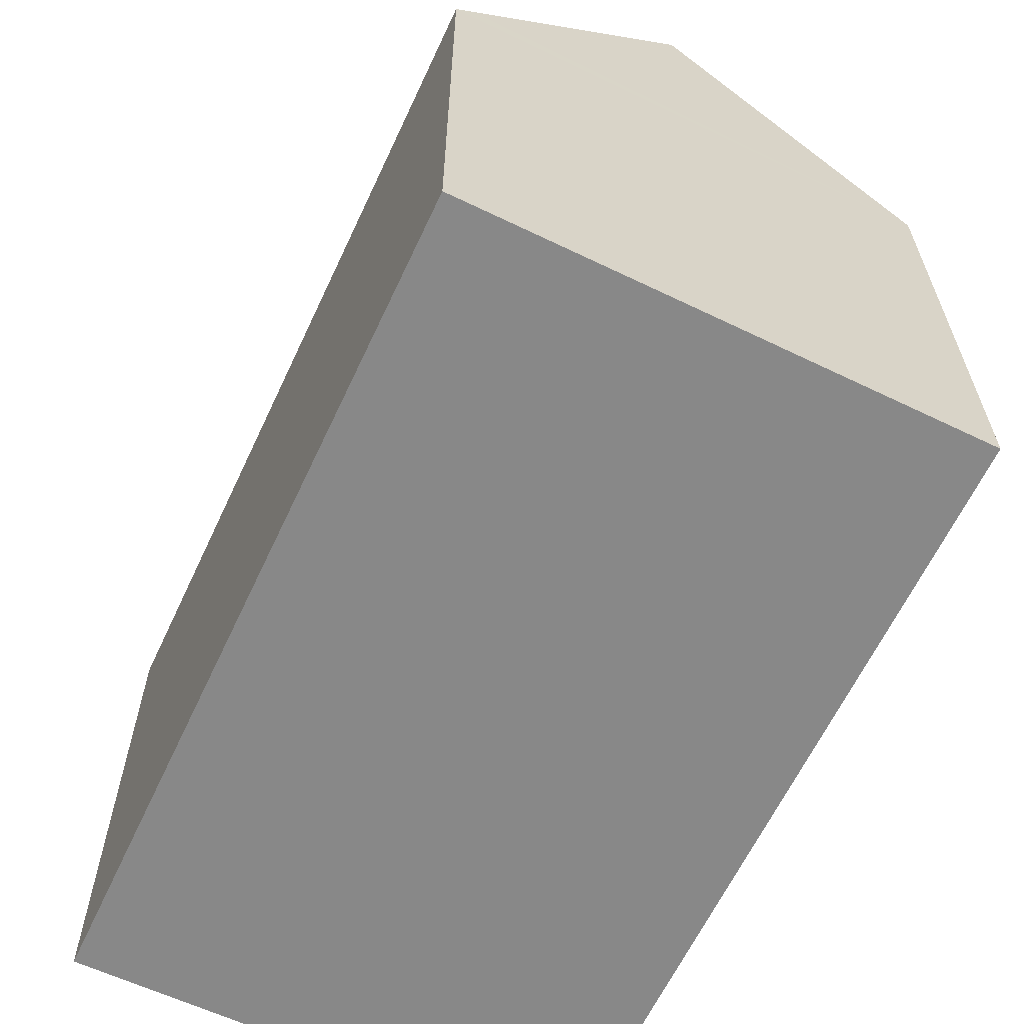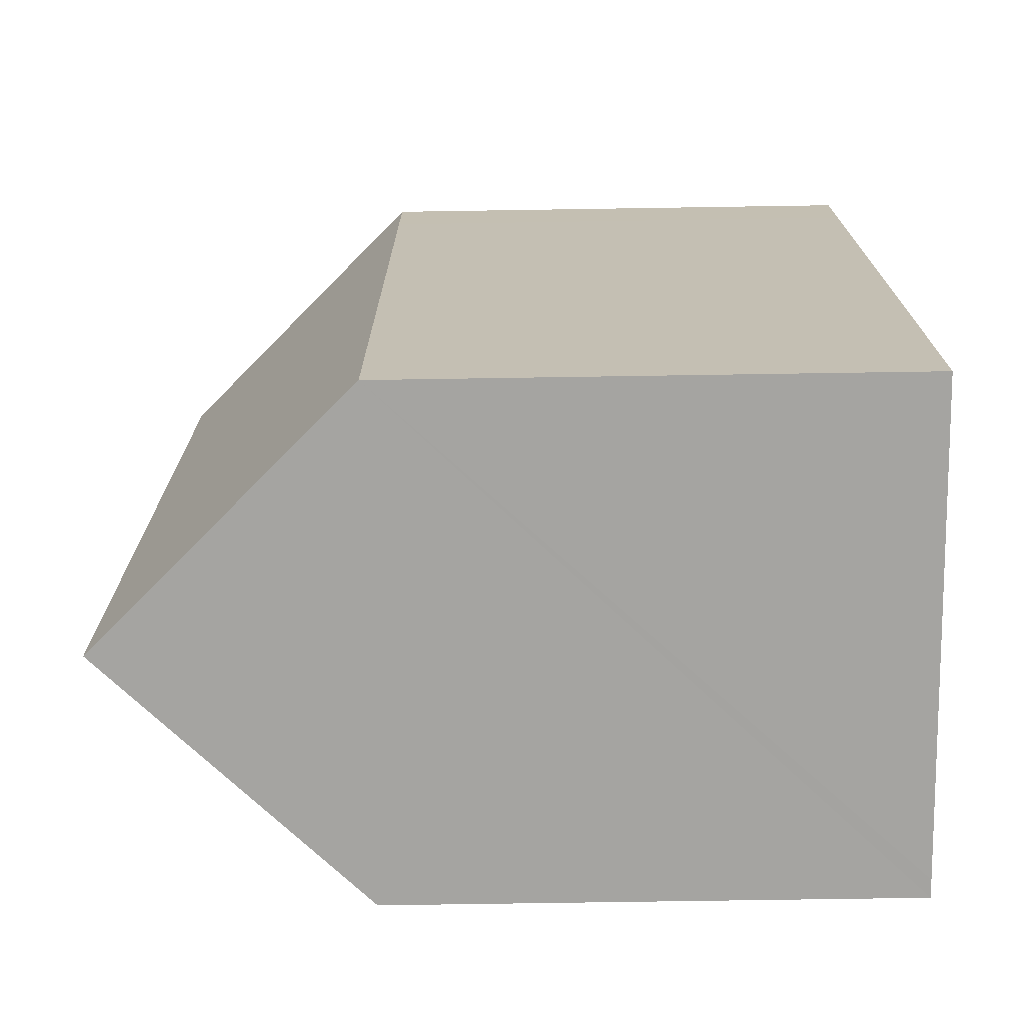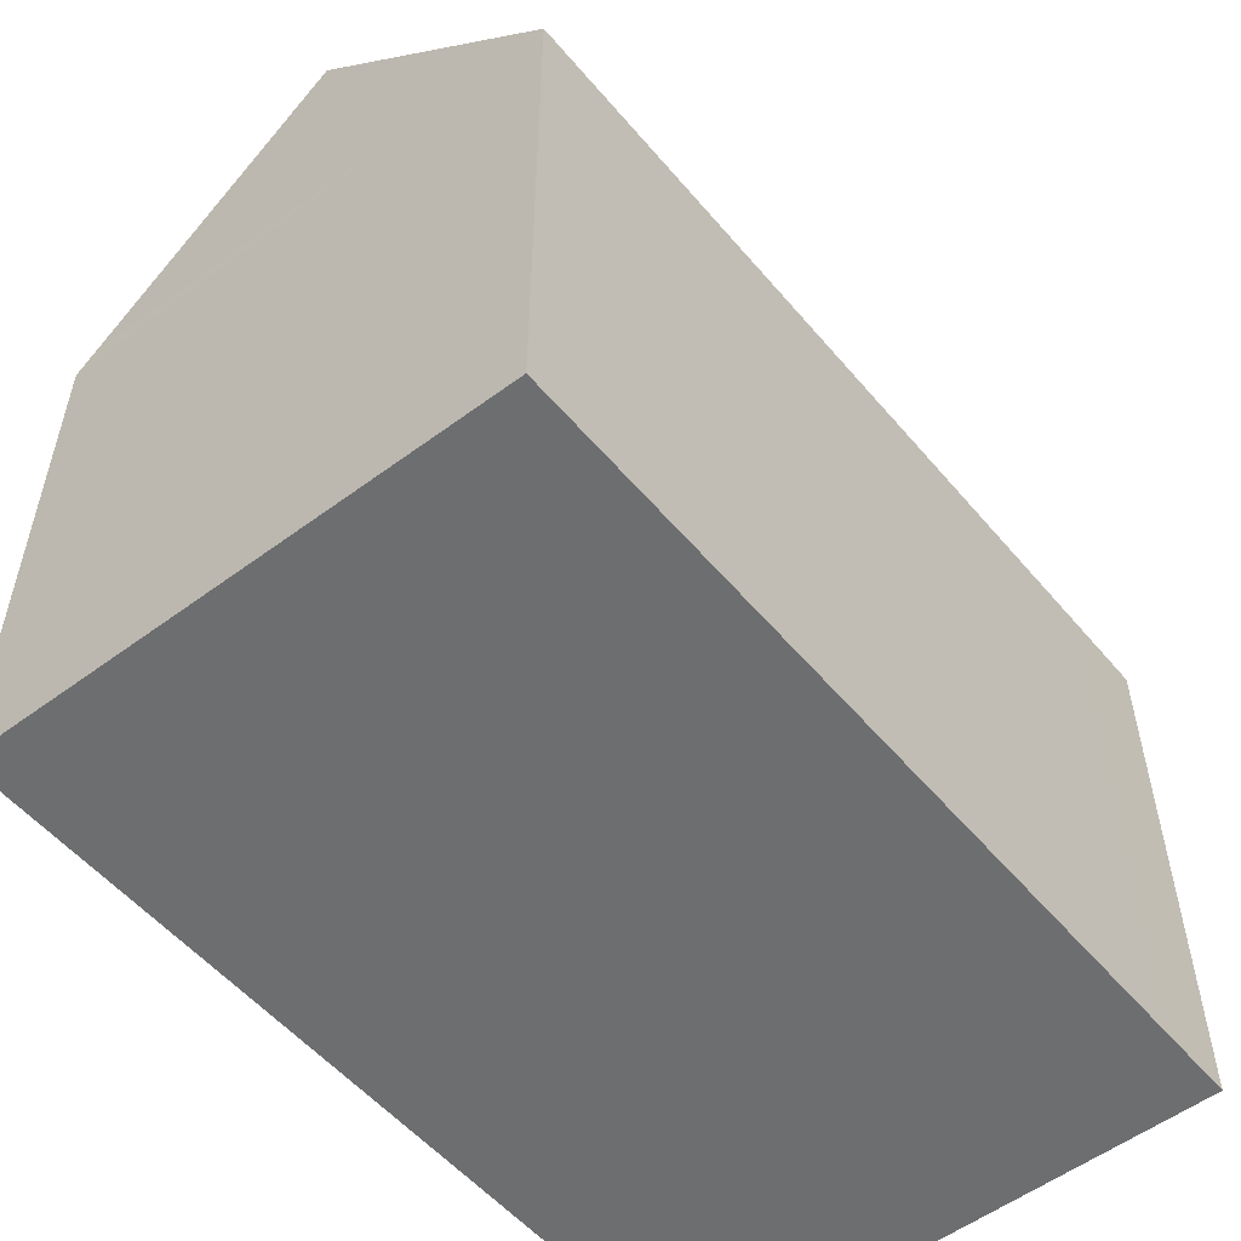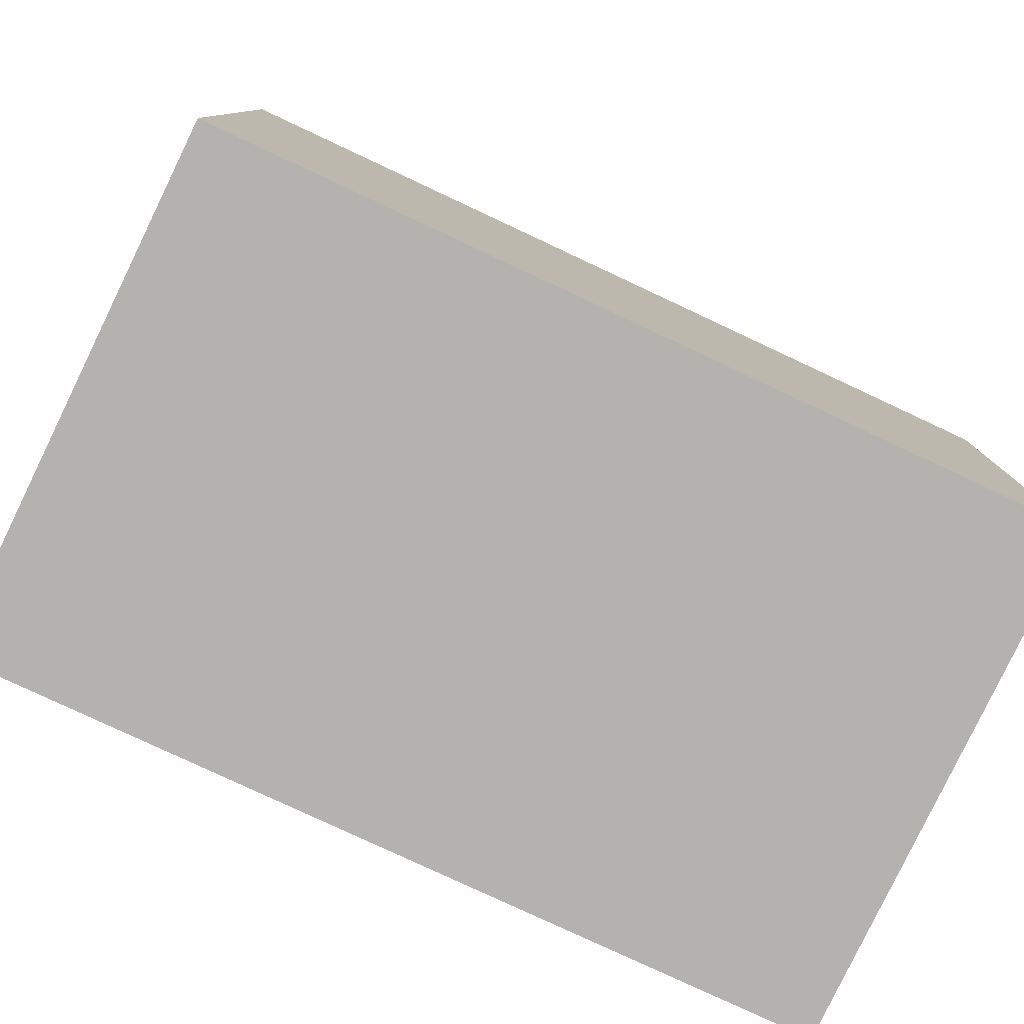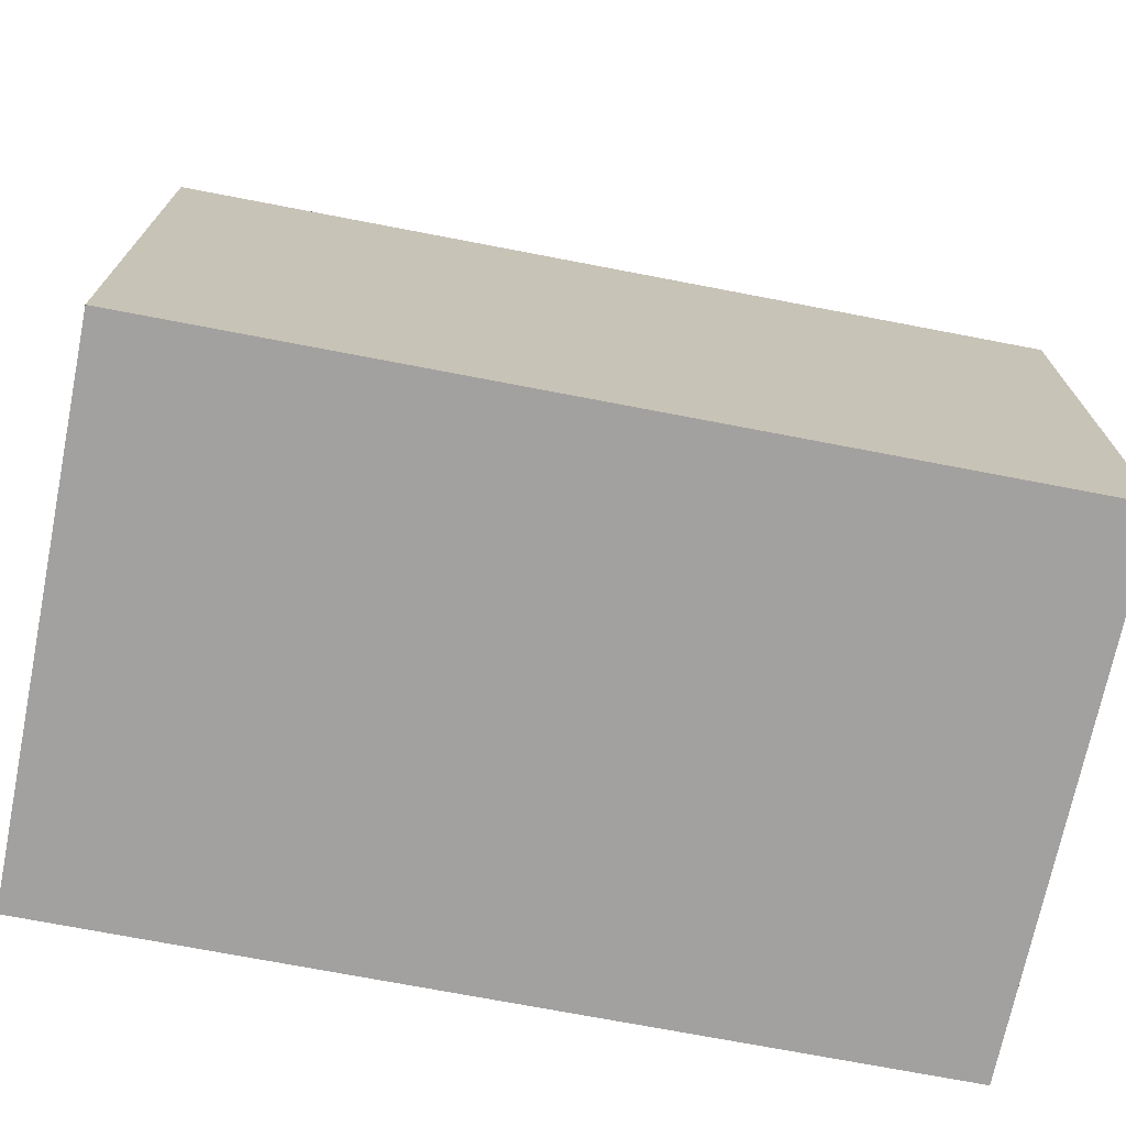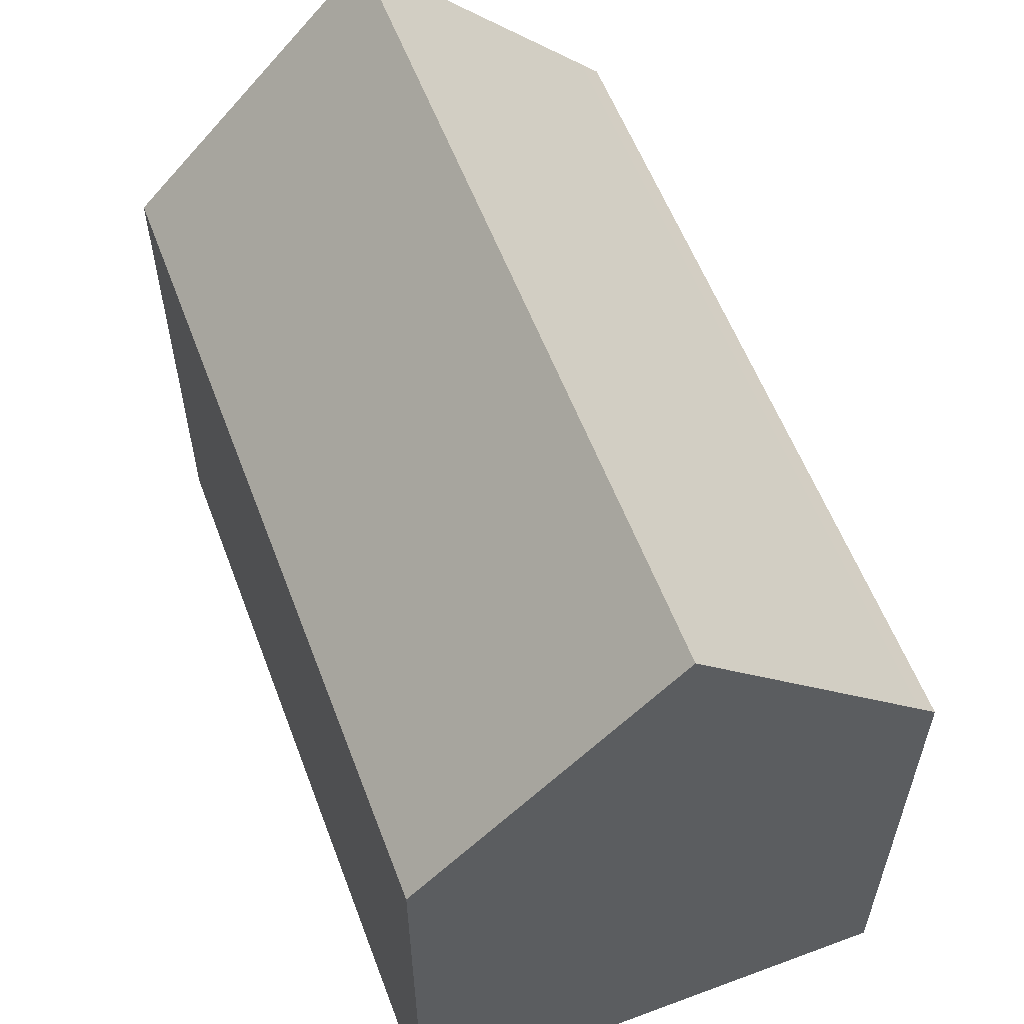
<metadata>
{"format":"obj","ext":"obj","renderer":"f3d","projection":"perspective","resolution":1024,"background":"white","views":[{"elev":-62.7,"azim":156.6,"up":"+Y"},{"elev":-70.5,"azim":-89.1,"up":"+Z"},{"elev":-54.2,"azim":-139.1,"up":"+Y"},{"elev":-79.7,"azim":-113.4,"up":"+Y"},{"elev":-72.3,"azim":80.8,"up":"+Y"},{"elev":57.9,"azim":-19.0,"up":"+Y"}]}
</metadata>
<code>
v  10.65 11.76 -0.496
v  11.42 11.34 11.98
v  11.05 11.34 -0.514
v  11.58 11.34 17.48
v  11.18 11.75 17.49
v  5.527 17 -0.257
v  6.048 17 17.67
v  0 11.34 6.944e-16
v  0.463 11.34 16.05
v  0.518 11.34 17.86
v  11.05 3.147e-17 -0.514
v  10.65 3.037e-17 -0.496
v  0 0 0
v  5.527 1.574e-17 -0.257
v  0.463 -9.831e-16 16.05
v  0.518 -1.094e-15 17.86
v  11.58 -1.07e-15 17.48
v  6.048 -1.082e-15 17.67
v  11.18 -1.071e-15 17.49
v  11.42 -7.335e-16 11.98
g defaultobject
f 1 2 3
f 2 1 4
f 4 1 5
f 5 1 6
f 5 6 7
f 8 7 6
f 7 8 9
f 7 9 10
f 1 8 6
f 8 1 3
f 8 3 11
f 8 11 12
f 8 12 13
f 13 12 14
f 13 9 8
f 9 13 15
f 9 15 10
f 10 15 16
f 10 5 7
f 5 10 16
f 5 16 4
f 4 16 17
f 17 16 18
f 17 18 19
f 17 2 4
f 2 17 3
f 3 17 11
f 11 17 20
f 15 18 16
f 18 15 13
f 18 13 19
f 19 13 17
f 17 13 20
f 20 13 11
f 11 13 14
f 11 14 12

</code>
